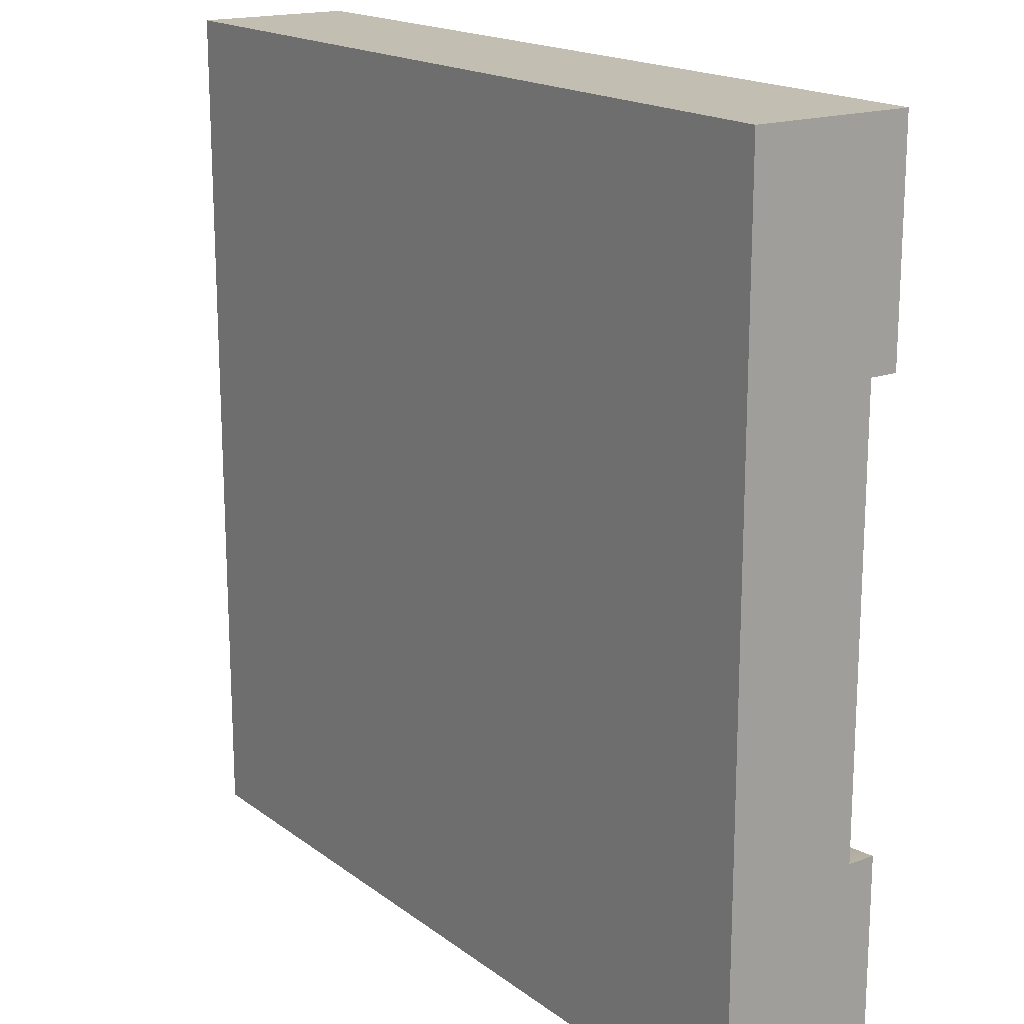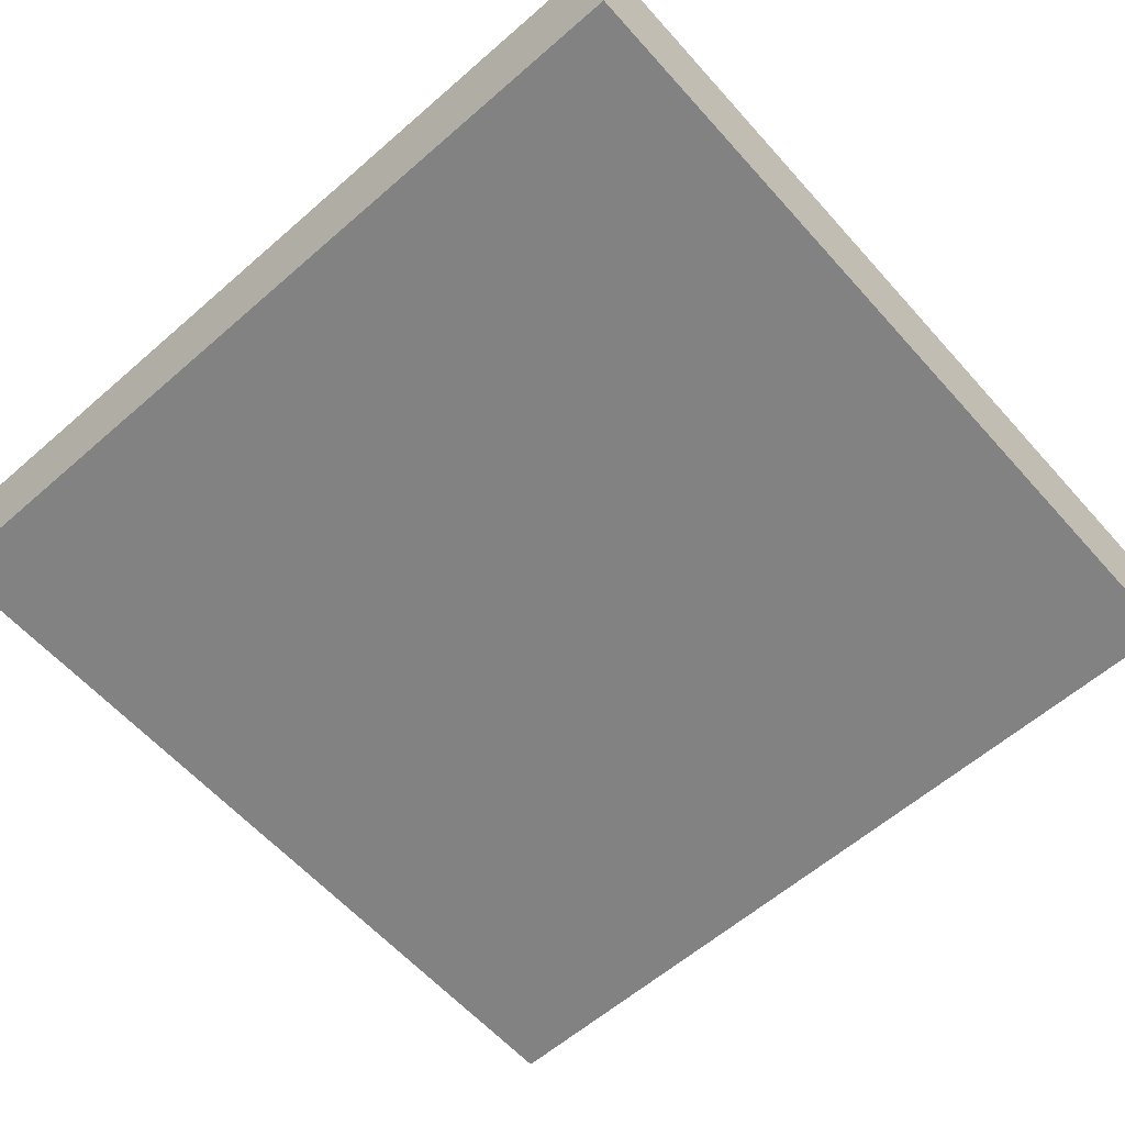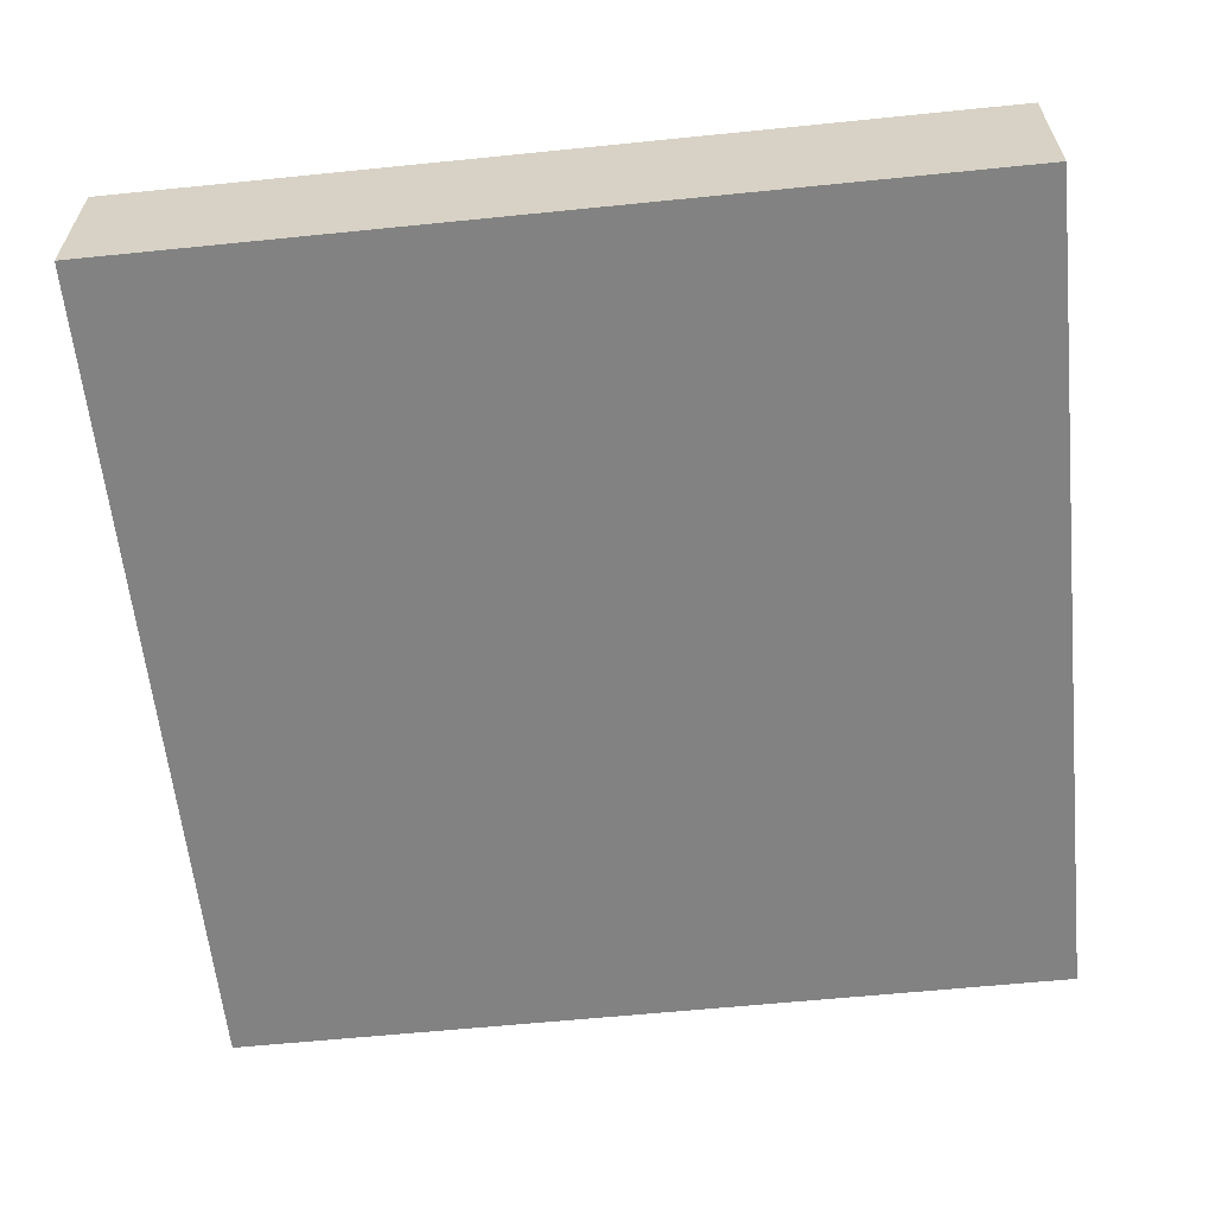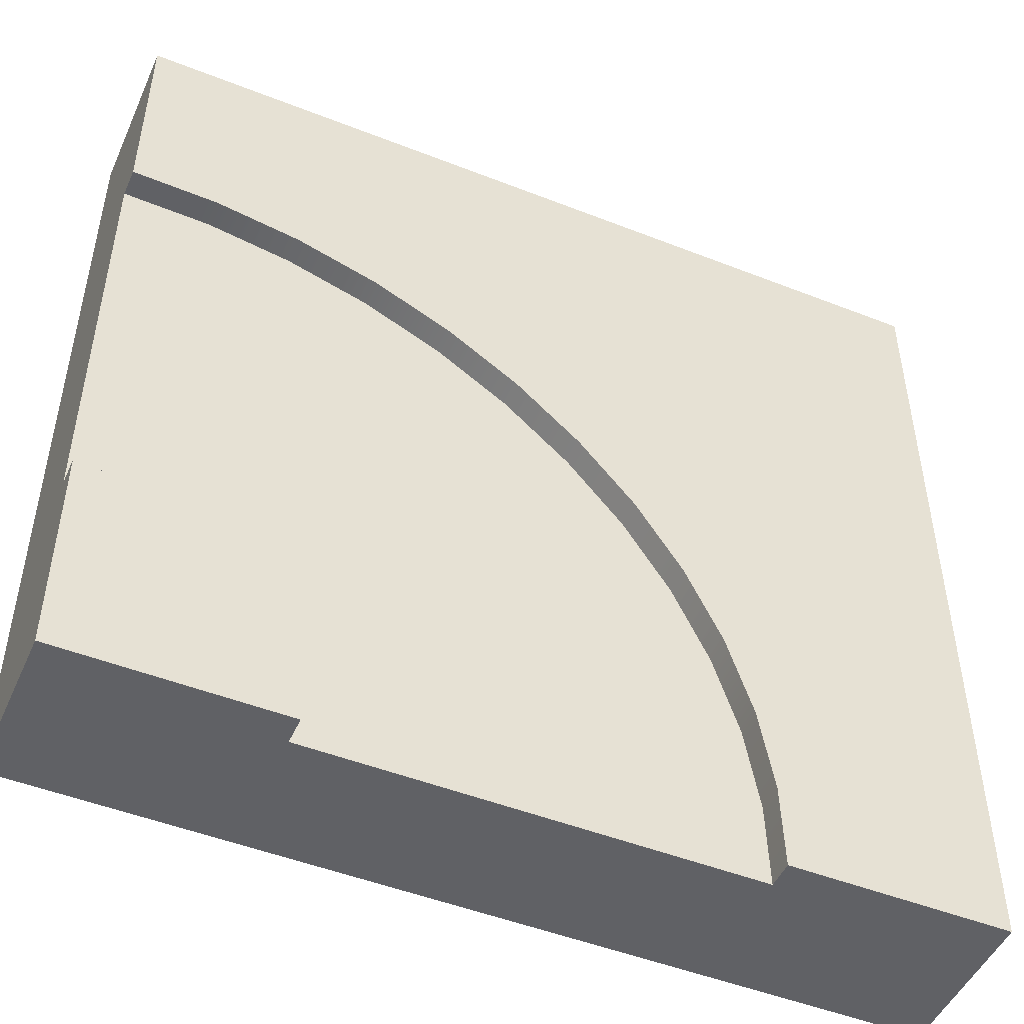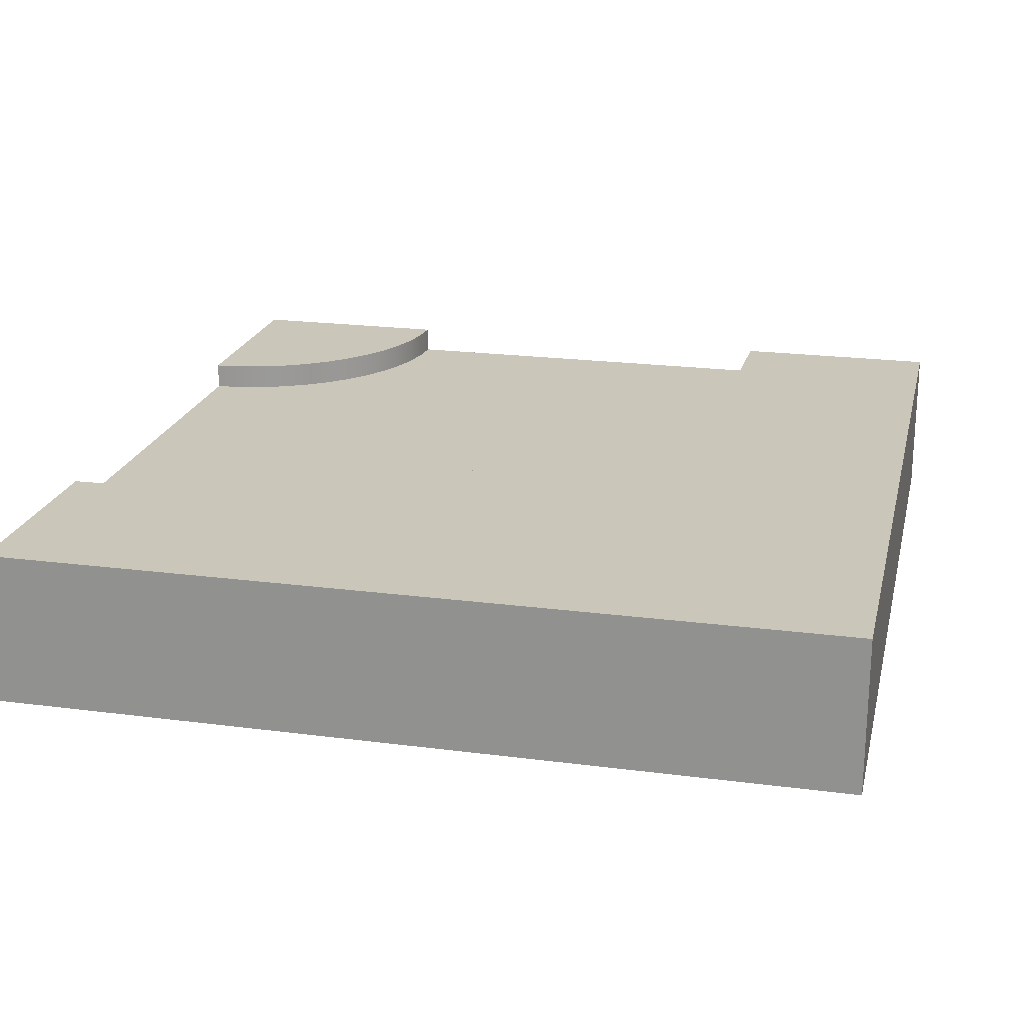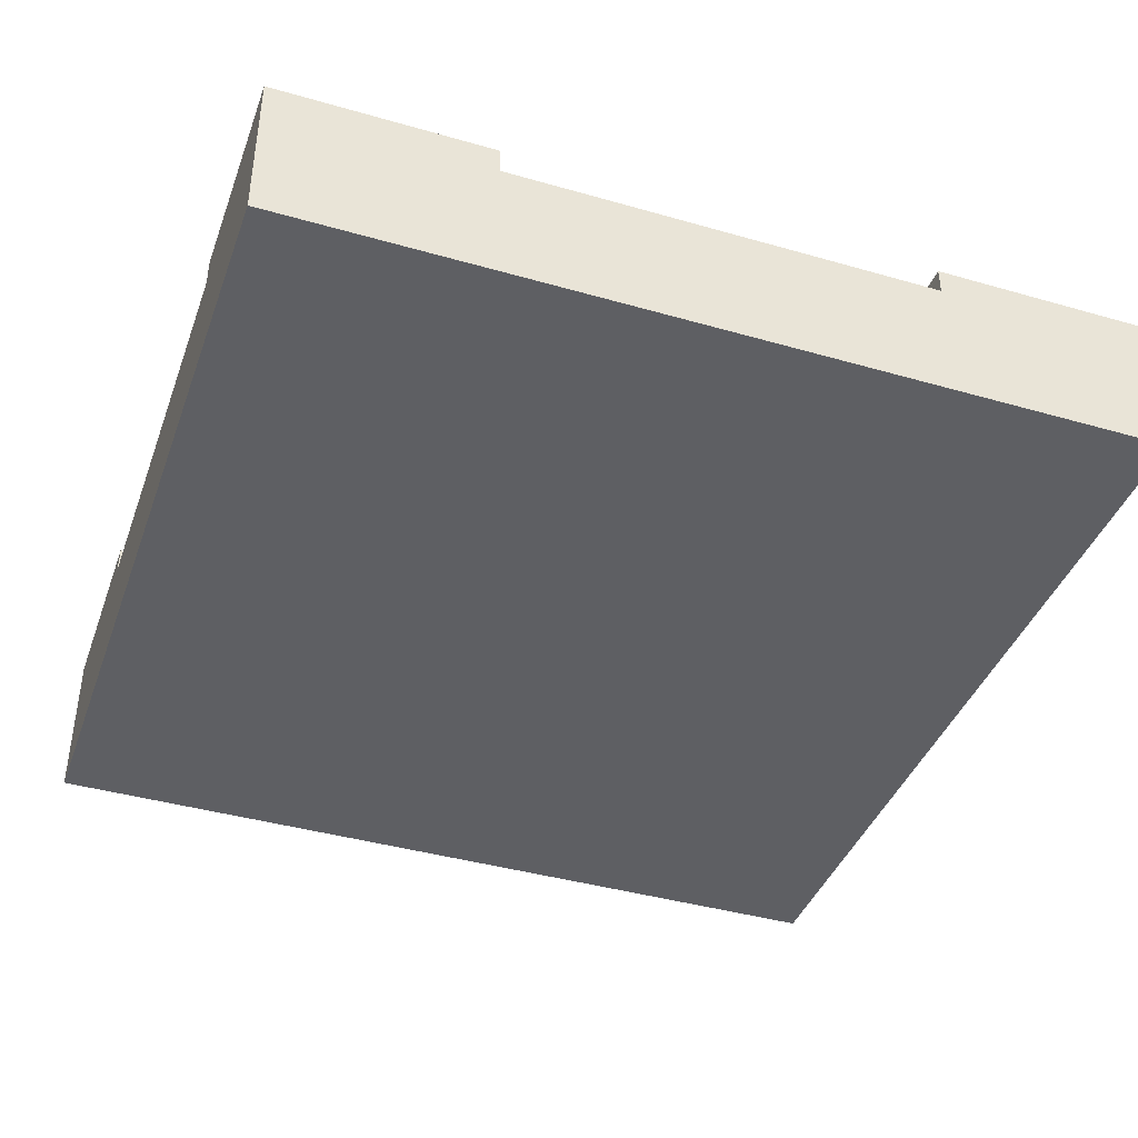
<metadata>
{"format":"obj","ext":"obj","renderer":"f3d","projection":"perspective","resolution":1024,"background":"white","views":[{"elev":17.5,"azim":54.9,"up":"+Z"},{"elev":-60.8,"azim":-48.4,"up":"+Y"},{"elev":-60.7,"azim":-84.1,"up":"+Y"},{"elev":-49.0,"azim":156.4,"up":"+Z"},{"elev":21.2,"azim":-76.9,"up":"+Y"},{"elev":-40.8,"azim":160.7,"up":"+Y"}]}
</metadata>
<code>
o roadTile_185
v 2.259 0.455 -2.903
v 2.25 0.455 -3
v 0.75 0.455 -3
v 0.7568 0.455 -2.702
v 0.8048 0.455 -2.408
v 0.8929 0.455 -2.123
v 1.02 0.455 -1.853
v 1.182 0.455 -1.603
v 1.378 0.455 -1.378
v 1.603 0.455 -1.182
v 1.853 0.455 -1.02
v 2.123 0.455 -0.8929
v 2.408 0.455 -0.8048
v 2.702 0.455 -0.7568
v 3 0.455 -0.75
v 3 0.455 -2.25
v 2.903 0.455 -2.259
v 2.808 0.455 -2.28
v 2.717 0.455 -2.313
v 2.63 0.455 -2.357
v 2.549 0.455 -2.412
v 2.477 0.455 -2.477
v 2.412 0.455 -2.549
v 2.357 0.455 -2.63
v 2.313 0.455 -2.717
v 2.28 0.455 -2.808
v 2.259 0.55 -2.903
v 2.25 0.55 -3
v 2.28 0.55 -2.808
v 2.313 0.55 -2.717
v 2.357 0.55 -2.63
v 2.412 0.55 -2.549
v 2.477 0.55 -2.477
v 2.549 0.55 -2.412
v 2.63 0.55 -2.357
v 2.717 0.55 -2.313
v 2.808 0.55 -2.28
v 2.903 0.55 -2.259
v 3 0.55 -2.25
v 3 0 -2.25
v 3 0 -3
v 3 0.55 -3
v 3 0 -0.75
v 2.25 0 -3
v 3 0 0
v 0 0 0
v 0 0 -3
v 0.75 0 -3
v 0.75 0.55 -3
v 0 0.55 -3
v 0.7568 0.55 -2.702
v 0 0.55 0
v 3 0.55 0
v 3 0.55 -0.75
v 2.702 0.55 -0.7568
v 2.408 0.55 -0.8048
v 2.123 0.55 -0.8929
v 1.853 0.55 -1.02
v 1.603 0.55 -1.182
v 1.378 0.55 -1.378
v 1.182 0.55 -1.603
v 1.02 0.55 -1.853
v 0.8929 0.55 -2.123
v 0.8048 0.55 -2.408
f 15 16 17 14
f 14 17 18 13
f 12 19 20 11
f 11 20 21 10
f 10 21 22 9
f 24 7 8 23
f 25 6 7 24
f 13 18 19 12
f 5 6 25 26
f 26 1 4 5
f 3 4 1 2
f 23 8 9 22
f 15 43 40 16
f 2 44 48 3
f 2 28 42
f 52 60 61
f 15 54 53
f 37 38 42
f 43 46 48 40
f 27 1 26 29
f 32 23 22 33
f 41 44 2 42
f 31 24 23 32
f 29 26 25 30
f 30 25 24 31
f 28 2 1 27
f 64 5 4 51
f 50 47 46 52
f 35 20 19 36
f 36 19 18 37
f 37 18 17 38
f 42 39 16
f 38 17 16 39
f 48 44 40
f 44 41 40
f 43 45 46
f 46 47 48
f 47 50 3 48
f 50 49 3
f 45 43 15 53
f 52 53 57
f 53 54 55
f 53 55 56
f 49 50 51
f 50 52 63
f 51 50 64
f 64 50 63
f 53 56 57
f 52 57 58
f 52 58 59
f 62 63 52
f 61 62 52
f 52 59 60
f 51 4 3 49
f 41 42 16 40
f 52 46 45 53
f 54 15 14 55
f 55 14 13 56
f 56 13 12 57
f 57 12 11 58
f 58 11 10 59
f 59 10 9 60
f 60 9 8 61
f 61 8 7 62
f 62 7 6 63
f 63 6 5 64
f 33 22 21 34
f 38 39 42
f 42 28 27
f 27 29 42
f 29 30 42
f 30 31 42
f 31 32 42
f 32 33 42
f 33 34 42
f 34 35 42
f 35 36 42
f 36 37 42
f 34 21 20 35

</code>
